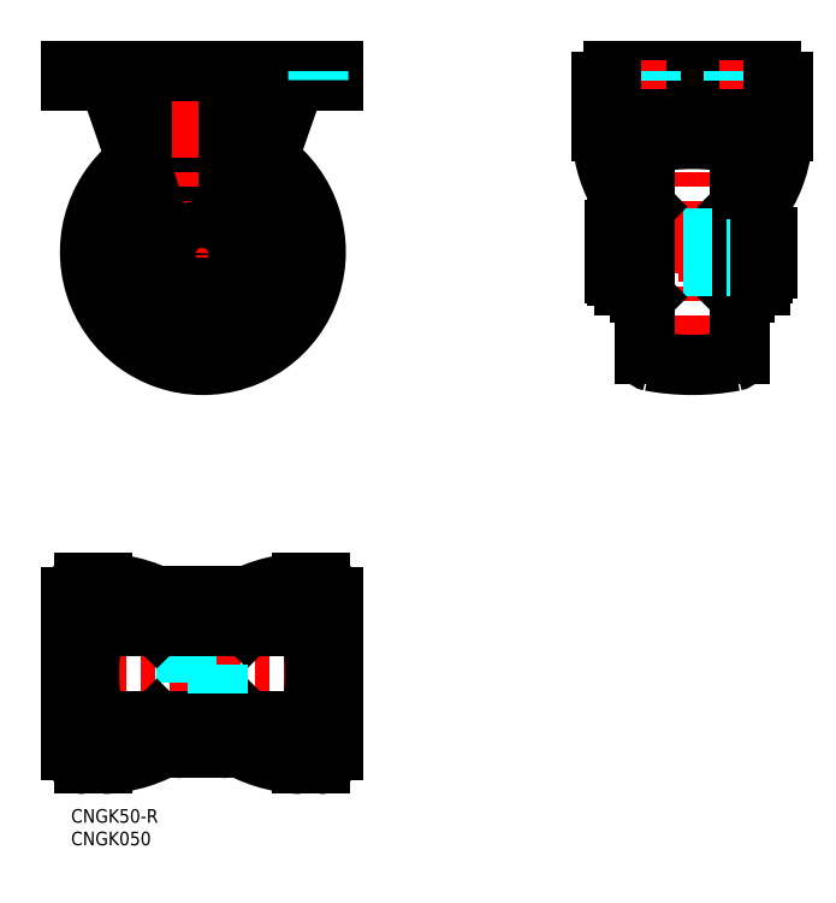
<metadata>
{"format":"dxf","ext":"dxf","renderer":"ezdxf+matplotlib","layout":"modelspace","background":"white","min_lineweight":24,"dpi":150}
</metadata>
<code>
0
SECTION
2
ENTITIES
0
INSERT
8
MSM_CONTINUOUS
2
*U2
10
0
20
0
30
0
0
INSERT
8
MSM_CONTINUOUS
2
*U3
10
0
20
0
30
0
0
LINE
8
MSM_CENTER
10
115.5
20
123.3
30
0
11
159.1
21
123.3
31
0
0
LINE
8
MSM_CONTINUOUS
10
150.6
20
116
30
0
11
150.6
21
161.3
31
0
0
LINE
8
MSM_CENTER
10
137.6
20
93.27
30
0
11
137.6
21
168.3
31
0
0
LINE
8
MSM_CONTINUOUS
10
23
20
135.2
30
0
11
23
21
160.3
31
0
0
LINE
8
MSM_CENTER
10
29
20
93.27
30
0
11
29
21
168.3
31
0
0
LINE
8
MSM_CONTINUOUS
10
49.48
20
160.6
30
0
11
35.12
21
119.5
31
0
0
LINE
8
MSM_CONTINUOUS
10
48.66
20
161.2
30
0
11
36.29
21
122.8
31
0
0
LINE
8
MSM_CONTINUOUS
10
35
20
135.2
30
0
11
35
21
160.3
31
0
0
LINE
8
MSM_CONTINUOUS
10
8.519
20
160.6
30
0
11
22.88
21
119.5
31
0
0
LINE
8
MSM_CONTINUOUS
10
9.338
20
161.2
30
0
11
21.71
21
122.8
31
0
0
LINE
8
MSM_CENTER
10
-0.7972
20
122.8
30
0
11
59.19
21
122.8
31
0
0
LINE
8
MSM_CENTER
10
29
20
10.5
30
0
11
29
21
50.1
31
0
0
LINE
8
MSM_CONTINUOUS
10
1.42e-14
20
163.3
30
0
11
58
21
163.3
31
0
0
ARC
8
MSM_CONTINUOUS
10
6.883
20
160.8
30
0
40
2.5
50
10.9
51
90
0
ARC
8
MSM_CONTINUOUS
10
7.057
20
160.3
30
0
40
1.5
50
12.45
51
39.3
0
ARC
8
MSM_CONTINUOUS
10
50.94
20
160.3
30
0
40
1.5
50
140.7
51
167.5
0
ARC
8
MSM_CONTINUOUS
10
51.12
20
160.8
30
0
40
2.5
50
90
51
169.1
0
LINE
8
MSM_CONTINUOUS
10
120.1
20
163.3
30
0
11
155.1
21
163.3
31
0
0
LINE
8
MSM_CONTINUOUS
10
22.88
20
43
30
0
11
35.12
21
43
31
0
0
LINE
8
MSM_CENTER
10
6.5
20
165.8
30
0
11
6.5
21
159.3
31
0
0
LINE
8
MSM_DASHED
10
3.25
20
163.3
30
0
11
3.25
21
161.3
31
0
0
LINE
8
MSM_CENTER
10
51.5
20
165.8
30
0
11
51.5
21
159.3
31
0
0
LINE
8
MSM_CONTINUOUS
10
1.42e-14
20
161.3
30
0
11
1.42e-14
21
163.3
31
0
0
LINE
8
MSM_CONTINUOUS
10
58
20
161.3
30
0
11
58
21
163.3
31
0
0
LINE
8
MSM_CONTINUOUS
10
1.42e-14
20
161.3
30
0
11
9.332
21
161.3
31
0
0
LINE
8
MSM_CONTINUOUS
10
49.78
20
161.3
30
0
11
58
21
161.3
31
0
0
LINE
8
MSM_CONTINUOUS
10
121.1
20
161.3
30
0
11
154.1
21
161.3
31
0
0
LINE
8
MSM_CONTINUOUS
10
150.6
20
116
30
0
11
152.6
21
116
31
0
0
LINE
8
MSM_DASHED
10
54.75
20
163.3
30
0
11
54.75
21
161.3
31
0
0
LINE
8
MSM_CENTER
10
11.74
20
17.5
30
0
11
1.274
21
17.5
31
0
0
LINE
8
MSM_CENTER
10
63
20
30
30
0
11
-5
21
30
31
0
0
LINE
8
MSM_DASHED
10
25.5
20
18.5
30
0
11
25.5
21
41.5
31
0
0
LINE
8
MSM_CONTINUOUS
10
22.88
20
45
30
0
11
22.88
21
43
31
0
0
ARC
8
MSM_CONTINUOUS
10
137.6
20
98.27
30
0
40
50
50
79.31
51
100.7
0
ARC
8
MSM_CONTINUOUS
10
128.6
20
145.9
30
0
40
1.5
50
100.7
51
180
0
ARC
8
MSM_CONTINUOUS
10
146.6
20
145.9
30
0
40
1.5
50
0
51
79.31
0
LINE
8
MSM_CONTINUOUS
10
127.1
20
145.9
30
0
11
127.1
21
123.3
31
0
0
LINE
8
MSM_CONTINUOUS
10
148.1
20
145.9
30
0
11
148.1
21
123.3
31
0
0
LINE
8
MSM_CONTINUOUS
10
148.1
20
100.6
30
0
11
148.1
21
123.3
31
0
0
LINE
8
MSM_CONTINUOUS
10
127.1
20
100.6
30
0
11
127.1
21
123.3
31
0
0
LINE
8
MSM_CONTINUOUS
10
124.6
20
120.3
30
0
11
126.1
21
120.3
31
0
0
LINE
8
MSM_CONTINUOUS
10
124.6
20
126.3
30
0
11
126.1
21
126.3
31
0
0
LINE
8
MSM_CONTINUOUS
10
149.1
20
123.3
30
0
11
149.1
21
132.3
31
0
0
LINE
8
MSM_CONTINUOUS
10
149.1
20
123.3
30
0
11
149.1
21
114.3
31
0
0
LINE
8
MSM_CONTINUOUS
10
149.1
20
114.3
30
0
11
148.1
21
113.3
31
0
0
LINE
8
MSM_CONTINUOUS
10
149.1
20
120.3
30
0
11
150.6
21
120.3
31
0
0
LINE
8
MSM_CONTINUOUS
10
149.1
20
126.3
30
0
11
150.6
21
126.3
31
0
0
LINE
8
MSM_CONTINUOUS
10
149.1
20
132.3
30
0
11
148.1
21
133.3
31
0
0
LINE
8
MSM_DASHED
10
126.1
20
126.3
30
0
11
149.1
21
126.3
31
0
0
LINE
8
MSM_DASHED
10
126.1
20
120.3
30
0
11
149.1
21
120.3
31
0
0
LINE
8
MSM_CONTINUOUS
10
120.5
20
118.5
30
0
11
120.5
21
128
31
0
0
ARC
8
MSM_CONTINUOUS
10
121
20
118.5
30
0
40
0.5
50
180
51
270
0
LINE
8
MSM_CONTINUOUS
10
121
20
118
30
0
11
122.1
21
118
31
0
0
ARC
8
MSM_CONTINUOUS
10
122.1
20
118.5
30
0
40
0.5
50
270
51
0
0
ARC
8
MSM_CONTINUOUS
10
121
20
128
30
0
40
0.5
50
90
51
180
0
LINE
8
MSM_CONTINUOUS
10
121
20
128.5
30
0
11
122.1
21
128.5
31
0
0
ARC
8
MSM_CONTINUOUS
10
122.1
20
128
30
0
40
0.5
50
0
51
90
0
LINE
8
MSM_CONTINUOUS
10
154.1
20
119.6
30
0
11
154.1
21
126.6
31
0
0
LINE
8
MSM_CONTINUOUS
10
153.1
20
118.6
30
0
11
152.6
21
118.6
31
0
0
ARC
8
MSM_CONTINUOUS
10
153.1
20
119.6
30
0
40
1
50
270
51
0
0
LINE
8
MSM_CONTINUOUS
10
153.1
20
127.6
30
0
11
152.6
21
127.6
31
0
0
ARC
8
MSM_CONTINUOUS
10
153.1
20
126.6
30
0
40
1
50
0
51
90
0
ARC
8
MSM_CONTINUOUS
10
137.6
20
148.3
30
0
40
50
50
259.3
51
280.7
0
ARC
8
MSM_CONTINUOUS
10
128.6
20
100.6
30
0
40
1.5
50
180
51
259.3
0
ARC
8
MSM_CONTINUOUS
10
146.6
20
100.6
30
0
40
1.5
50
280.7
51
0.0002249
0
LINE
8
MSM_CONTINUOUS
10
152.6
20
116
30
0
11
152.6
21
130.4
31
0
0
ARC
8
MSM_CONTINUOUS
10
165.6
20
130.4
30
0
40
13
50
151.4
51
180
0
LINE
8
MSM_CONTINUOUS
10
124.6
20
116
30
0
11
124.6
21
161.3
31
0
0
LINE
8
MSM_CONTINUOUS
10
122.6
20
116
30
0
11
122.6
21
130.4
31
0
0
ARC
8
MSM_CONTINUOUS
10
109.6
20
130.4
30
0
40
13
50
0
51
28.59
0
LINE
8
MSM_CONTINUOUS
10
124.6
20
116
30
0
11
122.6
21
116
31
0
0
ARC
8
MSM_CONTINUOUS
10
29.2
20
123.3
30
0
40
25
50
124.8
51
54.23
0
ARC
8
MSM_CONTINUOUS
10
29
20
122.8
30
0
40
18.5
50
131.4
51
48.63
0
ARC
8
MSM_CONTINUOUS
10
29
20
122.8
30
0
40
18
50
132
51
47.99
0
ARC
8
MSM_CONTINUOUS
10
29
20
122.8
30
0
40
11
50
148.2
51
31.78
0
ARC
8
MSM_CONTINUOUS
10
29
20
122.8
30
0
40
9
50
159.3
51
20.68
0
CIRCLE
8
MSM_CONTINUOUS
10
29
20
122.8
30
0
40
5.25
0
CIRCLE
8
MSM_CONTINUOUS
10
29
20
122.8
30
0
40
3.5
0
LINE
8
MSM_CONTINUOUS
10
28.54
20
115.5
30
0
11
29.46
21
115.5
31
0
0
ARC
8
MSM_CONTINUOUS
10
29.46
20
121.5
30
0
40
6
50
270
51
340.4
0
ARC
8
MSM_CONTINUOUS
10
28.54
20
121.5
30
0
40
6
50
199.6
51
270
0
LINE
8
MSM_CONTINUOUS
10
126.1
20
123.3
30
0
11
126.1
21
114.3
31
0
0
LINE
8
MSM_CONTINUOUS
10
126.1
20
114.3
30
0
11
127.1
21
113.3
31
0
0
LINE
8
MSM_CONTINUOUS
10
126.1
20
123.3
30
0
11
126.1
21
132.3
31
0
0
LINE
8
MSM_CONTINUOUS
10
126.1
20
132.3
30
0
11
127.1
21
133.3
31
0
0
ARC
8
MSM_CONTINUOUS
10
6.509
20
17.5
30
0
40
3.25
50
118
51
37.98
0
LINE
8
MSM_CONTINUOUS
10
1.42e-14
20
13
30
0
11
1.279e-13
21
47
31
0
0
LINE
8
MSM_CONTINUOUS
10
58
20
13
30
0
11
58
21
47
31
0
0
LINE
8
MSM_CONTINUOUS
10
55
20
50
30
0
11
51
21
50
31
0
0
LINE
8
MSM_CONTINUOUS
10
55
20
10
30
0
11
51
21
10
31
0
0
ARC
8
MSM_CONTINUOUS
10
55
20
47
30
0
40
3
50
360
51
90
0
ARC
8
MSM_CONTINUOUS
10
3
20
13
30
0
40
3
50
180
51
270
0
ARC
8
MSM_CONTINUOUS
10
3
20
47
30
0
40
3
50
90
51
180
0
LINE
8
MSM_CENTER
10
6.5
20
12.18
30
0
11
6.5
21
19.5
31
0
0
ARC
8
MSM_CONTINUOUS
10
6.509
20
42.5
30
0
40
3.25
50
322
51
242
0
LINE
8
MSM_CENTER
10
6.5
20
45.82
30
0
11
6.5
21
40.5
31
0
0
LINE
8
MSM_CENTER
10
11.74
20
42.5
30
0
11
1.274
21
42.5
31
0
0
LINE
8
MSM_CENTER
10
51.5
20
45.82
30
0
11
51.5
21
40.5
31
0
0
LINE
8
MSM_CENTER
10
46.26
20
42.5
30
0
11
56.73
21
42.5
31
0
0
ARC
8
MSM_CONTINUOUS
10
51.49
20
42.5
30
0
40
3.25
50
298
51
218
0
ARC
8
MSM_CONTINUOUS
10
51.49
20
17.5
30
0
40
3.25
50
142
51
61.96
0
LINE
8
MSM_CENTER
10
51.5
20
12.18
30
0
11
51.5
21
19.5
31
0
0
LINE
8
MSM_CENTER
10
46.26
20
17.5
30
0
11
56.73
21
17.5
31
0
0
LINE
8
MSM_CONTINUOUS
10
22.88
20
45
30
0
11
35.12
21
45
31
0
0
ARC
8
MSM_CONTINUOUS
10
5.854
20
18.63
30
0
40
31.39
50
57.15
51
87.91
0
ARC
8
MSM_CONTINUOUS
10
-8.558
20
-14.62
30
0
40
65.64
50
61.38
51
76.29
0
LINE
8
MSM_CONTINUOUS
10
7
20
50
30
0
11
7
21
49.15
31
0
0
ARC
8
MSM_CONTINUOUS
10
66.56
20
-14.62
30
0
40
65.64
50
103.7
51
118.6
0
ARC
8
MSM_CONTINUOUS
10
52.15
20
18.63
30
0
40
31.39
50
92.09
51
122.9
0
LINE
8
MSM_CONTINUOUS
10
51
20
50
30
0
11
51
21
49.15
31
0
0
LINE
8
MSM_CONTINUOUS
10
35.12
20
45
30
0
11
35.12
21
43
31
0
0
LINE
8
MSM_CONTINUOUS
10
7
20
50
30
0
11
3
21
50
31
0
0
LINE
8
MSM_CONTINUOUS
10
24.25
20
47.1
30
0
11
33.75
21
47.1
31
0
0
LINE
8
MSM_CONTINUOUS
10
23.75
20
46.6
30
0
11
23.75
21
45.5
31
0
0
ARC
8
MSM_CONTINUOUS
10
24.25
20
46.6
30
0
40
0.5
50
90
51
180
0
ARC
8
MSM_CONTINUOUS
10
24.25
20
45.5
30
0
40
0.5
50
180
51
270
0
ARC
8
MSM_CONTINUOUS
10
33.75
20
46.6
30
0
40
0.5
50
0
51
90
0
ARC
8
MSM_CONTINUOUS
10
33.75
20
45.5
30
0
40
0.5
50
270
51
0
0
LINE
8
MSM_CONTINUOUS
10
34.25
20
46.6
30
0
11
34.25
21
45.5
31
0
0
ARC
8
MSM_CONTINUOUS
10
51.66
20
39
30
0
40
1.5
50
10.69
51
90
0
ARC
8
MSM_CONTINUOUS
10
51.66
20
21
30
0
40
1.5
50
270
51
349.3
0
LINE
8
MSM_CONTINUOUS
10
38
20
41.5
30
0
11
20
21
41.5
31
0
0
LINE
8
MSM_CONTINUOUS
10
38
20
18.5
30
0
11
20
21
18.5
31
0
0
LINE
8
MSM_CONTINUOUS
10
6.342
20
40.5
30
0
11
51.66
21
40.5
31
0
0
LINE
8
MSM_CONTINUOUS
10
6.342
20
19.5
30
0
11
51.66
21
19.5
31
0
0
ARC
8
MSM_CONTINUOUS
10
54
20
30
30
0
40
50
50
169.3
51
190.7
0
ARC
8
MSM_CONTINUOUS
10
6.342
20
21
30
0
40
1.5
50
190.7
51
270
0
LINE
8
MSM_CONTINUOUS
10
20
20
18.5
30
0
11
19
21
19.5
31
0
0
ARC
8
MSM_CONTINUOUS
10
6.342
20
39
30
0
40
1.5
50
90
51
169.3
0
LINE
8
0
10
20
20
41.5
30
0
11
19
21
40.5
31
0
0
LINE
8
MSM_CONTINUOUS
10
38
20
18.5
30
0
11
39
21
19.5
31
0
0
LINE
8
MSM_CONTINUOUS
10
38
20
41.5
30
0
11
39
21
40.5
31
0
0
ARC
8
MSM_CONTINUOUS
10
4
20
30
30
0
40
50
50
349.3
51
10.69
0
LINE
8
MSM_DASHED
10
32.5
20
41.5
30
0
11
32.5
21
18.5
31
0
0
LINE
8
MSM_CONTINUOUS
10
25.5
20
43
30
0
11
25.5
21
41.5
31
0
0
LINE
8
MSM_CONTINUOUS
10
32.5
20
43
30
0
11
32.5
21
41.5
31
0
0
LINE
8
MSM_CONTINUOUS
10
7
20
10
30
0
11
7
21
10.85
31
0
0
ARC
8
MSM_CONTINUOUS
10
-8.558
20
74.62
30
0
40
65.64
50
283.7
51
298.6
0
LINE
8
MSM_CONTINUOUS
10
22.88
20
15
30
0
11
22.88
21
17
31
0
0
ARC
8
MSM_CONTINUOUS
10
66.56
20
74.62
30
0
40
65.64
50
241.4
51
256.3
0
LINE
8
MSM_CONTINUOUS
10
35.12
20
15
30
0
11
35.12
21
17
31
0
0
LINE
8
MSM_CONTINUOUS
10
55
20
10
30
0
11
51
21
10
31
0
0
LINE
8
MSM_CONTINUOUS
10
51
20
10
30
0
11
51
21
10.85
31
0
0
LINE
8
MSM_CONTINUOUS
10
22.88
20
17
30
0
11
35.12
21
17
31
0
0
ARC
8
MSM_CONTINUOUS
10
5.854
20
41.37
30
0
40
31.39
50
272.1
51
302.9
0
ARC
8
MSM_CONTINUOUS
10
52.15
20
41.37
30
0
40
31.39
50
237.1
51
267.9
0
ARC
8
MSM_CONTINUOUS
10
55
20
13
30
0
40
3
50
270
51
0
0
LINE
8
MSM_CONTINUOUS
10
22.88
20
15
30
0
11
35.12
21
15
31
0
0
LINE
8
MSM_CONTINUOUS
10
7
20
10
30
0
11
3
21
10
31
0
0
LINE
8
MSM_CONTINUOUS
10
24.75
20
13.5
30
0
11
33.25
21
13.5
31
0
0
LINE
8
MSM_CONTINUOUS
10
23.75
20
15
30
0
11
23.75
21
14.5
31
0
0
ARC
8
MSM_CONTINUOUS
10
24.75
20
14.5
30
0
40
1
50
180
51
270
0
LINE
8
MSM_CONTINUOUS
10
34.25
20
15
30
0
11
34.25
21
14.5
31
0
0
ARC
8
MSM_CONTINUOUS
10
33.25
20
14.5
30
0
40
1
50
270
51
0
0
LINE
8
MSM_CONTINUOUS
10
25.5
20
18.5
30
0
11
25.5
21
17
31
0
0
LINE
8
MSM_CONTINUOUS
10
32.5
20
18.5
30
0
11
32.5
21
17
31
0
0
LINE
8
MSM_DASHED
10
121.8
20
163.3
30
0
11
121.8
21
161.3
31
0
0
LINE
8
MSM_CENTER
10
125.1
20
165.8
30
0
11
125.1
21
159.3
31
0
0
LINE
8
MSM_DASHED
10
128.3
20
163.3
30
0
11
128.3
21
161.3
31
0
0
LINE
8
MSM_CENTER
10
150.1
20
165.8
30
0
11
150.1
21
159.3
31
0
0
LINE
8
MSM_DASHED
10
146.8
20
163.3
30
0
11
146.8
21
161.3
31
0
0
LINE
8
MSM_DASHED
10
153.3
20
163.3
30
0
11
153.3
21
161.3
31
0
0
LINE
8
MSM_CONTINUOUS
10
117.6
20
150
30
0
11
117.6
21
160.8
31
0
0
LINE
8
MSM_CONTINUOUS
10
157.6
20
150
30
0
11
157.6
21
160.8
31
0
0
ARC
8
MSM_CONTINUOUS
10
120.1
20
160.8
30
0
40
2.5
50
90
51
180
0
ARC
8
MSM_CONTINUOUS
10
155.1
20
160.8
30
0
40
2.5
50
0
51
90
0
LINE
8
MSM_CONTINUOUS
10
119.6
20
150.5
30
0
11
119.6
21
159.8
31
0
0
ARC
8
MSM_CONTINUOUS
10
109.6
20
130.4
30
0
40
15
50
0
51
27.91
0
ARC
8
MSM_CONTINUOUS
10
121.1
20
159.8
30
0
40
1.5
50
90
51
180
0
ARC
8
MSM_CONTINUOUS
10
165.6
20
130.4
30
0
40
15
50
152.1
51
180
0
LINE
8
MSM_CONTINUOUS
10
155.6
20
150.5
30
0
11
155.6
21
159.8
31
0
0
ARC
8
MSM_CONTINUOUS
10
154.1
20
159.8
30
0
40
1.5
50
0
51
90
0
ARC
8
MSM_CONTINUOUS
10
127.6
20
150.5
30
0
40
28
50
332.1
51
0
0
ARC
8
MSM_CONTINUOUS
10
129.6
20
150
30
0
40
28
50
331.4
51
0
0
ARC
8
MSM_CONTINUOUS
10
147.6
20
150.5
30
0
40
28
50
180
51
207.9
0
ARC
8
MSM_CONTINUOUS
10
145.6
20
150
30
0
40
28
50
180
51
208.6
0
ENDSEC
0
EOF

</code>
